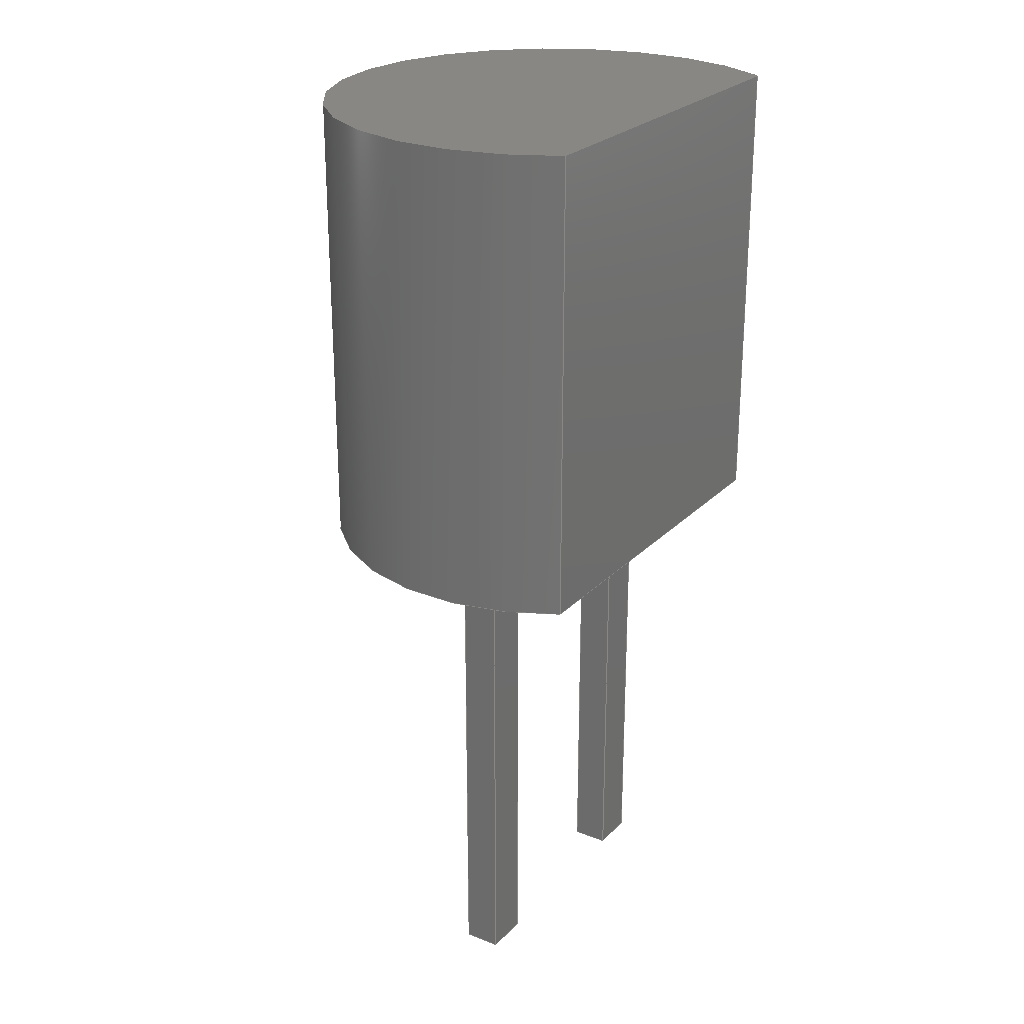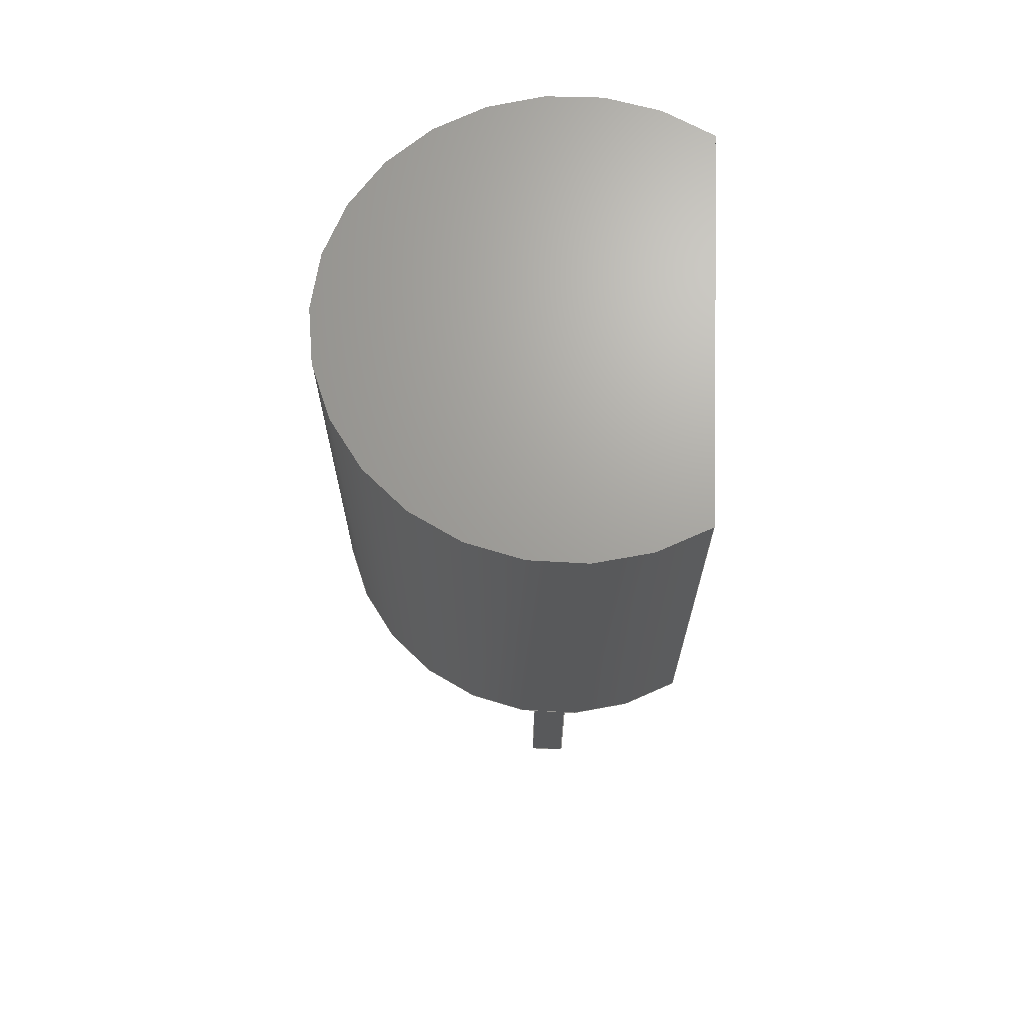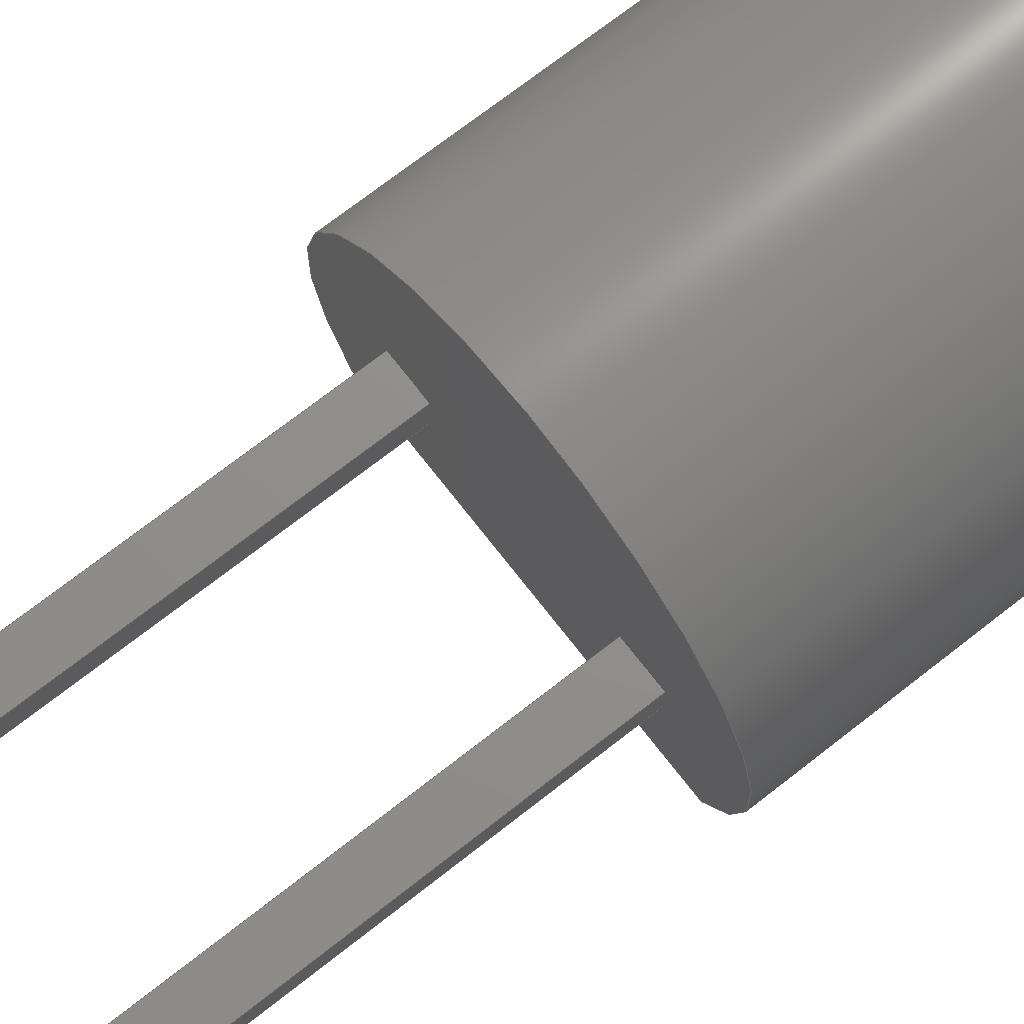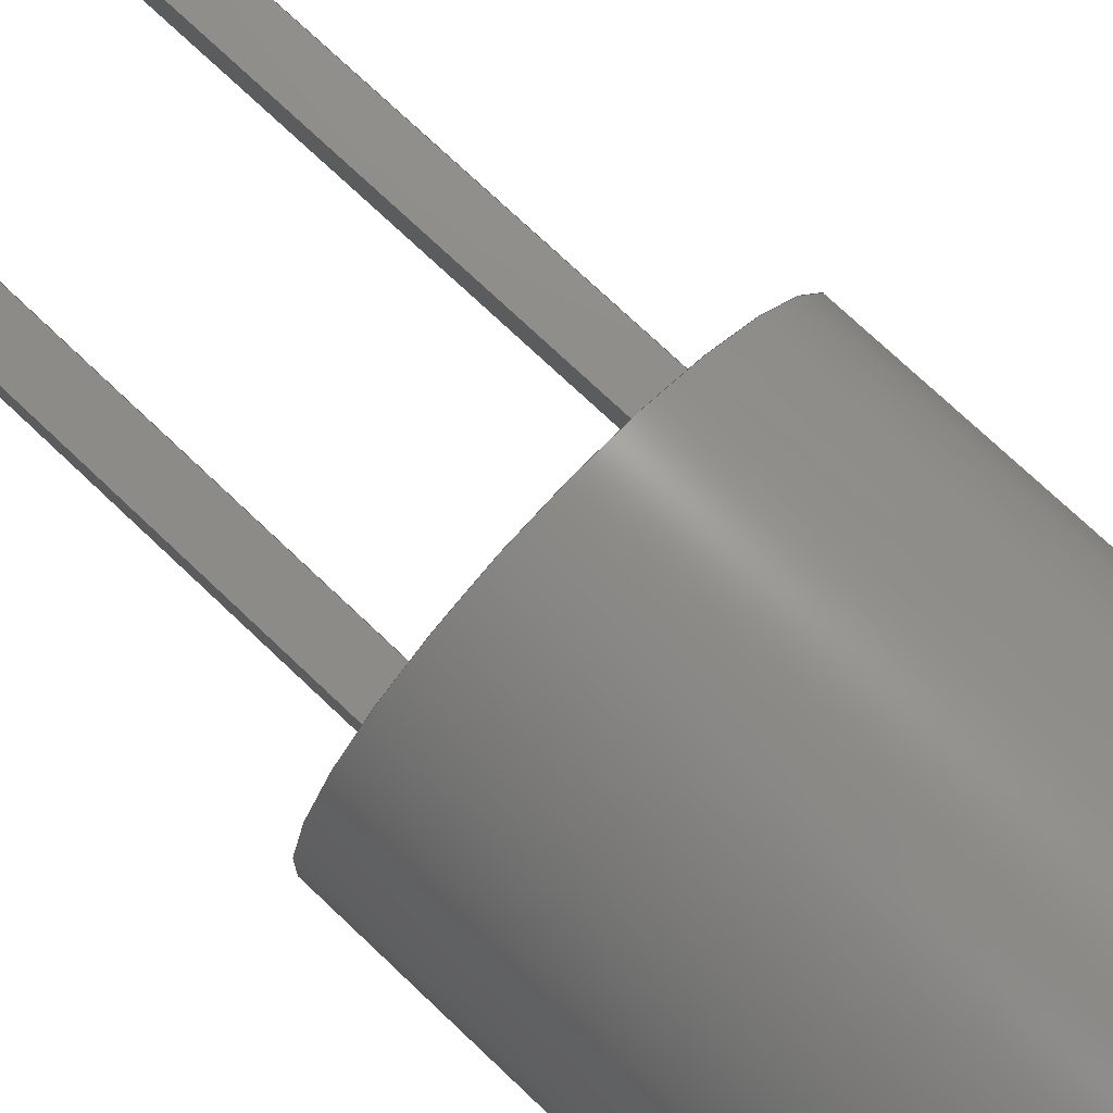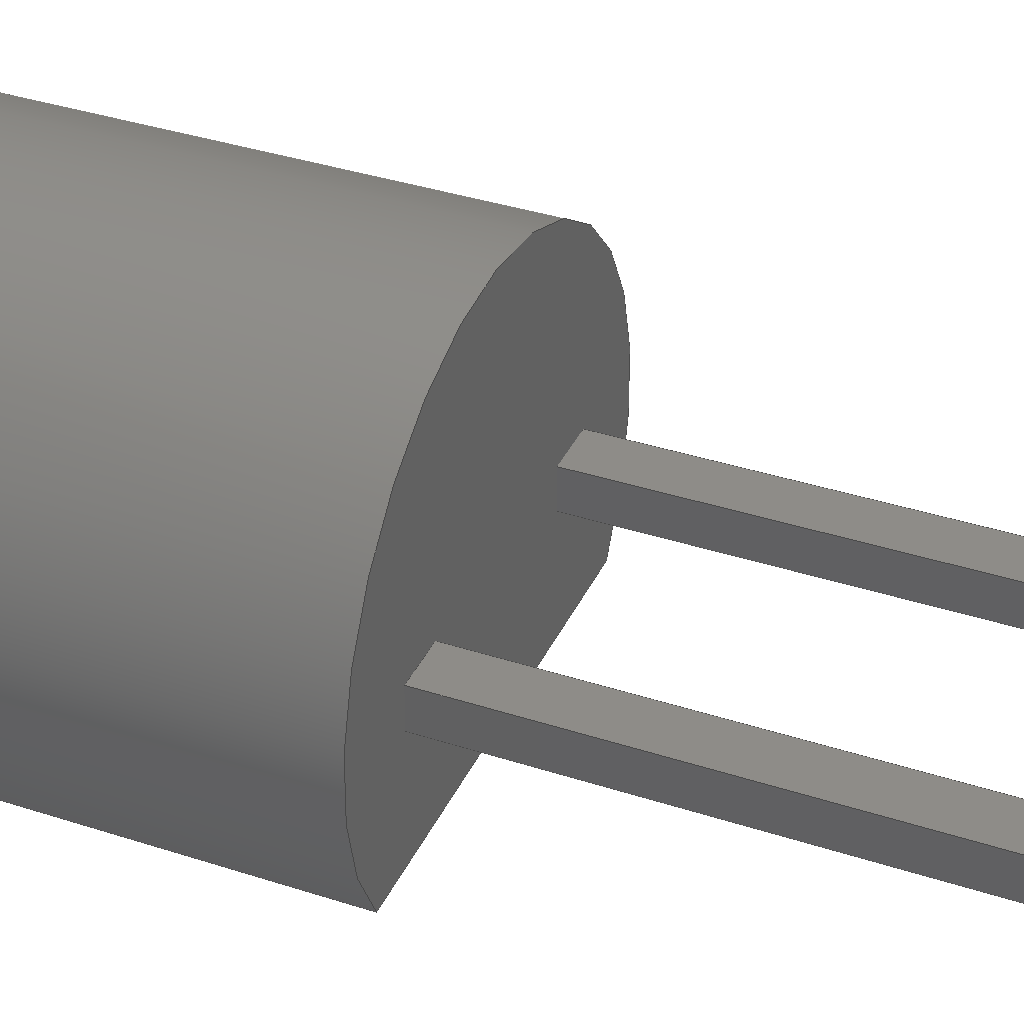
<metadata>
{"format":"step","ext":"step","renderer":"f3d","projection":"perspective","resolution":1024,"background":"white","views":[{"elev":25.0,"azim":-57.5,"up":"+Z"},{"elev":68.3,"azim":-87.6,"up":"+Z"},{"elev":72.8,"azim":-127.9,"up":"+Y"},{"elev":74.6,"azim":-46.6,"up":"+Y"},{"elev":36.9,"azim":112.9,"up":"+Y"}]}
</metadata>
<code>
ISO-10303-21;
DATA;
#1=APPLICATION_PROTOCOL_DEFINITION('committee draft',  'automotive_design',1997,#2);
#2=APPLICATION_CONTEXT(  'core data for automotive mechanical design processes');
#3=SHAPE_DEFINITION_REPRESENTATION(#4,#10);
#4=PRODUCT_DEFINITION_SHAPE('','',#5);
#5=PRODUCT_DEFINITION('design','',#6,#9);
#6=PRODUCT_DEFINITION_FORMATION('','',#7);
#7=PRODUCT('TO-92-2_Narrow','TO-92-2_Narrow','',(#8));
#8=MECHANICAL_CONTEXT('',#2,'mechanical');
#9=PRODUCT_DEFINITION_CONTEXT('part definition',#2,'design');
#10=ADVANCED_BREP_SHAPE_REPRESENTATION('',(#11,#15),#247);
#11=AXIS2_PLACEMENT_3D('',#12,#13,#14);
#12=CARTESIAN_POINT('',(0,0,0));
#13=DIRECTION('',(0,0,1));
#14=DIRECTION('',(1,0,-0));
#15=MANIFOLD_SOLID_BREP('',#16);
#16=CLOSED_SHELL('',(#17,#46,#64,#119,#124,#143,#157,#171,#181,#199,    #213,#227,#237,#242));
#17=ADVANCED_FACE('',(#18),#43,.F.);
#18=FACE_BOUND('',#19,.F.);
#19=EDGE_LOOP('',(#20,#28,#35,#40));
#20=ORIENTED_EDGE('',*,*,#21,.T.);
#21=EDGE_CURVE('',#22,#24,#26,.T.);
#22=VERTEX_POINT('',#23);
#23=CARTESIAN_POINT('',(-0.7458,-1.33,2.5));
#24=VERTEX_POINT('',#25);
#25=CARTESIAN_POINT('',(-0.7458,-1.33,7.3));
#26=LINE('',#23,#27);
#27=VECTOR('',#13,1);
#28=ORIENTED_EDGE('',*,*,#29,.T.);
#29=EDGE_CURVE('',#24,#30,#32,.T.);
#30=VERTEX_POINT('',#31);
#31=CARTESIAN_POINT('',(3.286,-1.33,7.3));
#32=LINE('',#25,#33);
#33=VECTOR('',#34,1);
#34=DIRECTION('',(1,0,0));
#35=ORIENTED_EDGE('',*,*,#36,.F.);
#36=EDGE_CURVE('',#37,#30,#39,.T.);
#37=VERTEX_POINT('',#38);
#38=CARTESIAN_POINT('',(3.286,-1.33,2.5));
#39=LINE('',#38,#27);
#40=ORIENTED_EDGE('',*,*,#41,.F.);
#41=EDGE_CURVE('',#22,#37,#42,.T.);
#42=LINE('',#23,#33);
#43=PLANE('',#44);
#44=AXIS2_PLACEMENT_3D('',#23,#45,#34);
#45=DIRECTION('',(0,1,0));
#46=ADVANCED_FACE('',(#47),#61,.T.);
#47=FACE_BOUND('',#48,.F.);
#48=EDGE_LOOP('',(#49,#50,#55,#56));
#49=ORIENTED_EDGE('',*,*,#36,.T.);
#50=ORIENTED_EDGE('',*,*,#51,.T.);
#51=EDGE_CURVE('',#30,#24,#52,.T.);
#52=CIRCLE('',#53,2.415);
#53=AXIS2_PLACEMENT_3D('',#54,#13,#34);
#54=CARTESIAN_POINT('',(1.27,0,7.3));
#55=ORIENTED_EDGE('',*,*,#21,.F.);
#56=ORIENTED_EDGE('',*,*,#57,.F.);
#57=EDGE_CURVE('',#37,#22,#58,.T.);
#58=CIRCLE('',#59,2.415);
#59=AXIS2_PLACEMENT_3D('',#60,#13,#34);
#60=CARTESIAN_POINT('',(1.27,0,2.5));
#61=CYLINDRICAL_SURFACE('',#62,2.415);
#62=AXIS2_PLACEMENT_3D('',#60,#63,#34);
#63=DIRECTION('',(-0,-0,-1));
#64=ADVANCED_FACE('',(#65,#67,#94),#116,.T.);
#65=FACE_BOUND('',#66,.T.);
#66=EDGE_LOOP('',(#40,#56));
#67=FACE_BOUND('',#68,.T.);
#68=EDGE_LOOP('',(#69,#76,#82,#89));
#69=ORIENTED_EDGE('',*,*,#70,.F.);
#70=EDGE_CURVE('',#71,#73,#75,.T.);
#71=VERTEX_POINT('',#72);
#72=CARTESIAN_POINT('',(-0.24,0.19,2.5));
#73=VERTEX_POINT('',#74);
#74=CARTESIAN_POINT('',(0.24,0.19,2.5));
#75=LINE('',#72,#33);
#76=ORIENTED_EDGE('',*,*,#77,.F.);
#77=EDGE_CURVE('',#78,#71,#80,.T.);
#78=VERTEX_POINT('',#79);
#79=CARTESIAN_POINT('',(-0.24,-0.19,2.5));
#80=LINE('',#79,#81);
#81=VECTOR('',#45,1);
#82=ORIENTED_EDGE('',*,*,#83,.F.);
#83=EDGE_CURVE('',#84,#78,#86,.T.);
#84=VERTEX_POINT('',#85);
#85=CARTESIAN_POINT('',(0.24,-0.19,2.5));
#86=LINE('',#85,#87);
#87=VECTOR('',#88,1);
#88=DIRECTION('',(-1,0,0));
#89=ORIENTED_EDGE('',*,*,#90,.F.);
#90=EDGE_CURVE('',#73,#84,#91,.T.);
#91=LINE('',#74,#92);
#92=VECTOR('',#93,1);
#93=DIRECTION('',(0,-1,0));
#94=FACE_BOUND('',#95,.T.);
#95=EDGE_LOOP('',(#96,#103,#108,#113));
#96=ORIENTED_EDGE('',*,*,#97,.F.);
#97=EDGE_CURVE('',#98,#100,#102,.T.);
#98=VERTEX_POINT('',#99);
#99=CARTESIAN_POINT('',(2.3,0.19,2.5));
#100=VERTEX_POINT('',#101);
#101=CARTESIAN_POINT('',(2.78,0.19,2.5));
#102=LINE('',#99,#33);
#103=ORIENTED_EDGE('',*,*,#104,.F.);
#104=EDGE_CURVE('',#105,#98,#107,.T.);
#105=VERTEX_POINT('',#106);
#106=CARTESIAN_POINT('',(2.3,-0.19,2.5));
#107=LINE('',#106,#81);
#108=ORIENTED_EDGE('',*,*,#109,.F.);
#109=EDGE_CURVE('',#110,#105,#112,.T.);
#110=VERTEX_POINT('',#111);
#111=CARTESIAN_POINT('',(2.78,-0.19,2.5));
#112=LINE('',#111,#87);
#113=ORIENTED_EDGE('',*,*,#114,.F.);
#114=EDGE_CURVE('',#100,#110,#115,.T.);
#115=LINE('',#101,#92);
#116=PLANE('',#117);
#117=AXIS2_PLACEMENT_3D('',#23,#118,#88);
#118=DIRECTION('',(0,0,-1));
#119=ADVANCED_FACE('',(#120),#122,.F.);
#120=FACE_BOUND('',#121,.T.);
#121=EDGE_LOOP('',(#28,#50));
#122=PLANE('',#123);
#123=AXIS2_PLACEMENT_3D('',#25,#118,#88);
#124=ADVANCED_FACE('',(#125),#141,.F.);
#125=FACE_BOUND('',#126,.F.);
#126=EDGE_LOOP('',(#127,#133,#138,#69));
#127=ORIENTED_EDGE('',*,*,#128,.T.);
#128=EDGE_CURVE('',#71,#129,#131,.T.);
#129=VERTEX_POINT('',#130);
#130=CARTESIAN_POINT('',(-0.24,0.19,-2.5));
#131=LINE('',#72,#132);
#132=VECTOR('',#63,1);
#133=ORIENTED_EDGE('',*,*,#134,.T.);
#134=EDGE_CURVE('',#129,#135,#137,.T.);
#135=VERTEX_POINT('',#136);
#136=CARTESIAN_POINT('',(0.24,0.19,-2.5));
#137=LINE('',#130,#33);
#138=ORIENTED_EDGE('',*,*,#139,.F.);
#139=EDGE_CURVE('',#73,#135,#140,.T.);
#140=LINE('',#74,#132);
#141=PLANE('',#142);
#142=AXIS2_PLACEMENT_3D('',#72,#93,#34);
#143=ADVANCED_FACE('',(#144),#155,.F.);
#144=FACE_BOUND('',#145,.F.);
#145=EDGE_LOOP('',(#146,#147,#152,#89));
#146=ORIENTED_EDGE('',*,*,#139,.T.);
#147=ORIENTED_EDGE('',*,*,#148,.T.);
#148=EDGE_CURVE('',#135,#149,#151,.T.);
#149=VERTEX_POINT('',#150);
#150=CARTESIAN_POINT('',(0.24,-0.19,-2.5));
#151=LINE('',#136,#92);
#152=ORIENTED_EDGE('',*,*,#153,.F.);
#153=EDGE_CURVE('',#84,#149,#154,.T.);
#154=LINE('',#85,#132);
#155=PLANE('',#156);
#156=AXIS2_PLACEMENT_3D('',#74,#88,#93);
#157=ADVANCED_FACE('',(#158),#169,.F.);
#158=FACE_BOUND('',#159,.F.);
#159=EDGE_LOOP('',(#160,#161,#166,#82));
#160=ORIENTED_EDGE('',*,*,#153,.T.);
#161=ORIENTED_EDGE('',*,*,#162,.T.);
#162=EDGE_CURVE('',#149,#163,#165,.T.);
#163=VERTEX_POINT('',#164);
#164=CARTESIAN_POINT('',(-0.24,-0.19,-2.5));
#165=LINE('',#150,#87);
#166=ORIENTED_EDGE('',*,*,#167,.F.);
#167=EDGE_CURVE('',#78,#163,#168,.T.);
#168=LINE('',#79,#132);
#169=PLANE('',#170);
#170=AXIS2_PLACEMENT_3D('',#85,#45,#88);
#171=ADVANCED_FACE('',(#172),#179,.F.);
#172=FACE_BOUND('',#173,.F.);
#173=EDGE_LOOP('',(#174,#175,#178,#76));
#174=ORIENTED_EDGE('',*,*,#167,.T.);
#175=ORIENTED_EDGE('',*,*,#176,.T.);
#176=EDGE_CURVE('',#163,#129,#177,.T.);
#177=LINE('',#164,#81);
#178=ORIENTED_EDGE('',*,*,#128,.F.);
#179=PLANE('',#180);
#180=AXIS2_PLACEMENT_3D('',#79,#34,#45);
#181=ADVANCED_FACE('',(#182),#197,.F.);
#182=FACE_BOUND('',#183,.F.);
#183=EDGE_LOOP('',(#184,#189,#194,#96));
#184=ORIENTED_EDGE('',*,*,#185,.T.);
#185=EDGE_CURVE('',#98,#186,#188,.T.);
#186=VERTEX_POINT('',#187);
#187=CARTESIAN_POINT('',(2.3,0.19,-2.5));
#188=LINE('',#99,#132);
#189=ORIENTED_EDGE('',*,*,#190,.T.);
#190=EDGE_CURVE('',#186,#191,#193,.T.);
#191=VERTEX_POINT('',#192);
#192=CARTESIAN_POINT('',(2.78,0.19,-2.5));
#193=LINE('',#187,#33);
#194=ORIENTED_EDGE('',*,*,#195,.F.);
#195=EDGE_CURVE('',#100,#191,#196,.T.);
#196=LINE('',#101,#132);
#197=PLANE('',#198);
#198=AXIS2_PLACEMENT_3D('',#99,#93,#34);
#199=ADVANCED_FACE('',(#200),#211,.F.);
#200=FACE_BOUND('',#201,.F.);
#201=EDGE_LOOP('',(#202,#203,#208,#113));
#202=ORIENTED_EDGE('',*,*,#195,.T.);
#203=ORIENTED_EDGE('',*,*,#204,.T.);
#204=EDGE_CURVE('',#191,#205,#207,.T.);
#205=VERTEX_POINT('',#206);
#206=CARTESIAN_POINT('',(2.78,-0.19,-2.5));
#207=LINE('',#192,#92);
#208=ORIENTED_EDGE('',*,*,#209,.F.);
#209=EDGE_CURVE('',#110,#205,#210,.T.);
#210=LINE('',#111,#132);
#211=PLANE('',#212);
#212=AXIS2_PLACEMENT_3D('',#101,#88,#93);
#213=ADVANCED_FACE('',(#214),#225,.F.);
#214=FACE_BOUND('',#215,.F.);
#215=EDGE_LOOP('',(#216,#217,#222,#108));
#216=ORIENTED_EDGE('',*,*,#209,.T.);
#217=ORIENTED_EDGE('',*,*,#218,.T.);
#218=EDGE_CURVE('',#205,#219,#221,.T.);
#219=VERTEX_POINT('',#220);
#220=CARTESIAN_POINT('',(2.3,-0.19,-2.5));
#221=LINE('',#206,#87);
#222=ORIENTED_EDGE('',*,*,#223,.F.);
#223=EDGE_CURVE('',#105,#219,#224,.T.);
#224=LINE('',#106,#132);
#225=PLANE('',#226);
#226=AXIS2_PLACEMENT_3D('',#111,#45,#88);
#227=ADVANCED_FACE('',(#228),#235,.F.);
#228=FACE_BOUND('',#229,.F.);
#229=EDGE_LOOP('',(#230,#231,#234,#103));
#230=ORIENTED_EDGE('',*,*,#223,.T.);
#231=ORIENTED_EDGE('',*,*,#232,.T.);
#232=EDGE_CURVE('',#219,#186,#233,.T.);
#233=LINE('',#220,#81);
#234=ORIENTED_EDGE('',*,*,#185,.F.);
#235=PLANE('',#236);
#236=AXIS2_PLACEMENT_3D('',#106,#34,#45);
#237=ADVANCED_FACE('',(#238),#240,.F.);
#238=FACE_BOUND('',#239,.T.);
#239=EDGE_LOOP('',(#133,#147,#161,#175));
#240=PLANE('',#241);
#241=AXIS2_PLACEMENT_3D('',#130,#13,#34);
#242=ADVANCED_FACE('',(#243),#245,.F.);
#243=FACE_BOUND('',#244,.T.);
#244=EDGE_LOOP('',(#189,#203,#217,#231));
#245=PLANE('',#246);
#246=AXIS2_PLACEMENT_3D('',#187,#13,#34);
#247=( GEOMETRIC_REPRESENTATION_CONTEXT(3) GLOBAL_UNCERTAINTY_ASSIGNED_CONTEXT((#251)) GLOBAL_UNIT_ASSIGNED_CONTEXT((#248,#249,#250)) REPRESENTATION_CONTEXT('Context #1',  '3D Context with UNIT and UNCERTAINTY') );
#248=( LENGTH_UNIT() NAMED_UNIT(*) SI_UNIT(.MILLI.,.METRE.) );
#249=( NAMED_UNIT(*) PLANE_ANGLE_UNIT() SI_UNIT($,.RADIAN.) );
#250=( NAMED_UNIT(*) SI_UNIT($,.STERADIAN.) SOLID_ANGLE_UNIT() );
#251=UNCERTAINTY_MEASURE_WITH_UNIT(LENGTH_MEASURE(1e-07),#248,  'distance_accuracy_value','confusion accuracy');
#252=PRODUCT_TYPE('part',$,(#7));
#253=MECHANICAL_DESIGN_GEOMETRIC_PRESENTATION_REPRESENTATION('',(#254,    #262,#263,#264,#265,#273,#274,#275,#276,#277,#278,#279,#280,#281),  #247);
#254=STYLED_ITEM('color',(#255),#17);
#255=PRESENTATION_STYLE_ASSIGNMENT((#256));
#256=SURFACE_STYLE_USAGE(.BOTH.,#257);
#257=SURFACE_SIDE_STYLE('',(#258));
#258=SURFACE_STYLE_FILL_AREA(#259);
#259=FILL_AREA_STYLE('',(#260));
#260=FILL_AREA_STYLE_COLOUR('',#261);
#261=COLOUR_RGB('',0.148,0.145,0.145);
#262=STYLED_ITEM('color',(#255),#46);
#263=STYLED_ITEM('color',(#255),#64);
#264=STYLED_ITEM('color',(#255),#119);
#265=STYLED_ITEM('color',(#266),#124);
#266=PRESENTATION_STYLE_ASSIGNMENT((#267));
#267=SURFACE_STYLE_USAGE(.BOTH.,#268);
#268=SURFACE_SIDE_STYLE('',(#269));
#269=SURFACE_STYLE_FILL_AREA(#270);
#270=FILL_AREA_STYLE('',(#271));
#271=FILL_AREA_STYLE_COLOUR('',#272);
#272=COLOUR_RGB('',0.824,0.82,0.781);
#273=STYLED_ITEM('color',(#266),#143);
#274=STYLED_ITEM('color',(#266),#157);
#275=STYLED_ITEM('color',(#266),#171);
#276=STYLED_ITEM('color',(#266),#181);
#277=STYLED_ITEM('color',(#266),#199);
#278=STYLED_ITEM('color',(#266),#213);
#279=STYLED_ITEM('color',(#266),#227);
#280=STYLED_ITEM('color',(#266),#237);
#281=STYLED_ITEM('color',(#266),#242);
ENDSEC;
END-ISO-10303-21;


</code>
